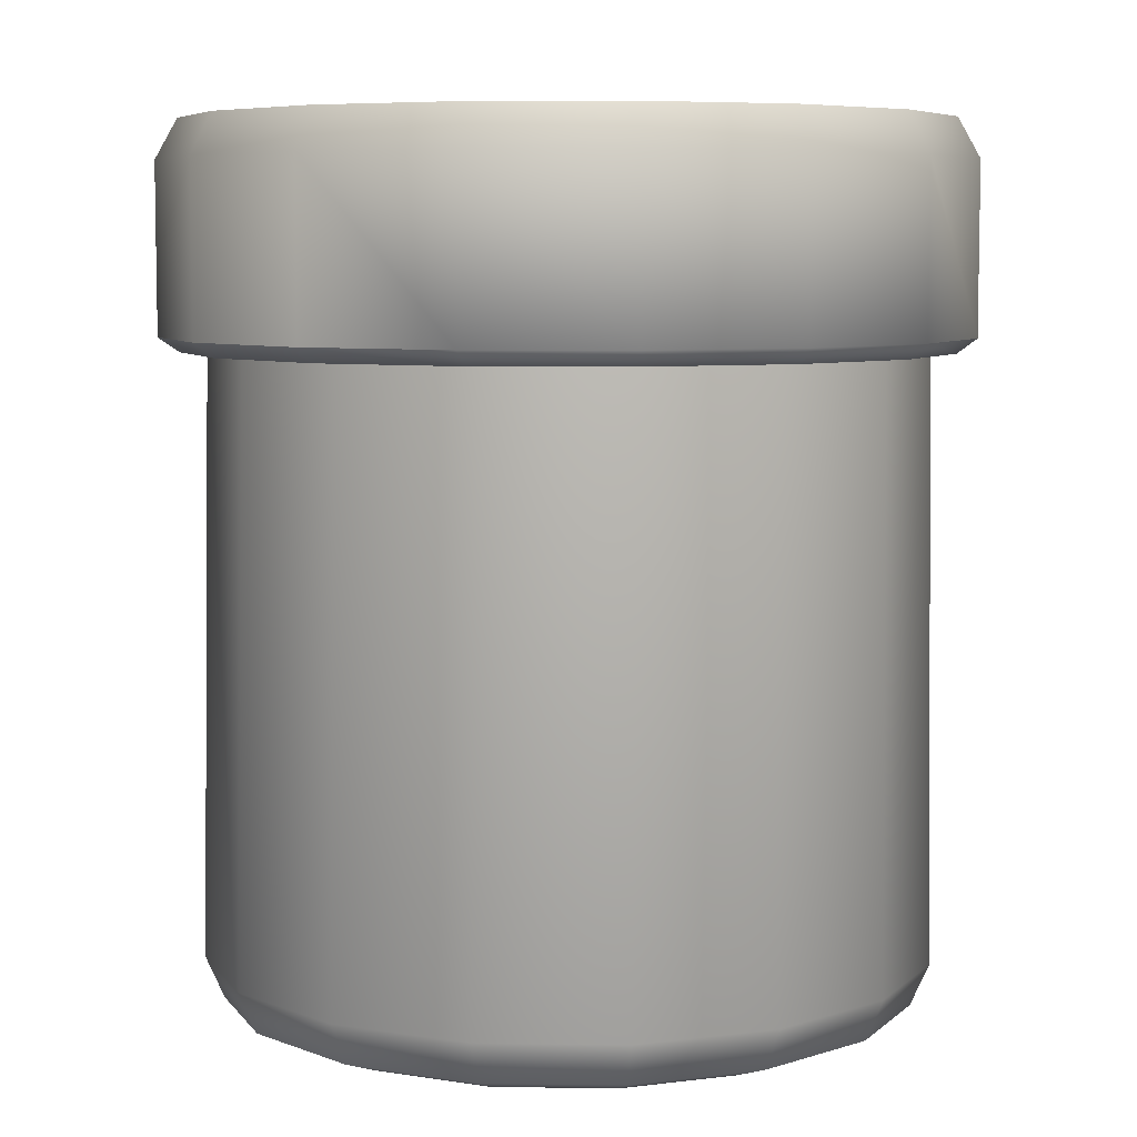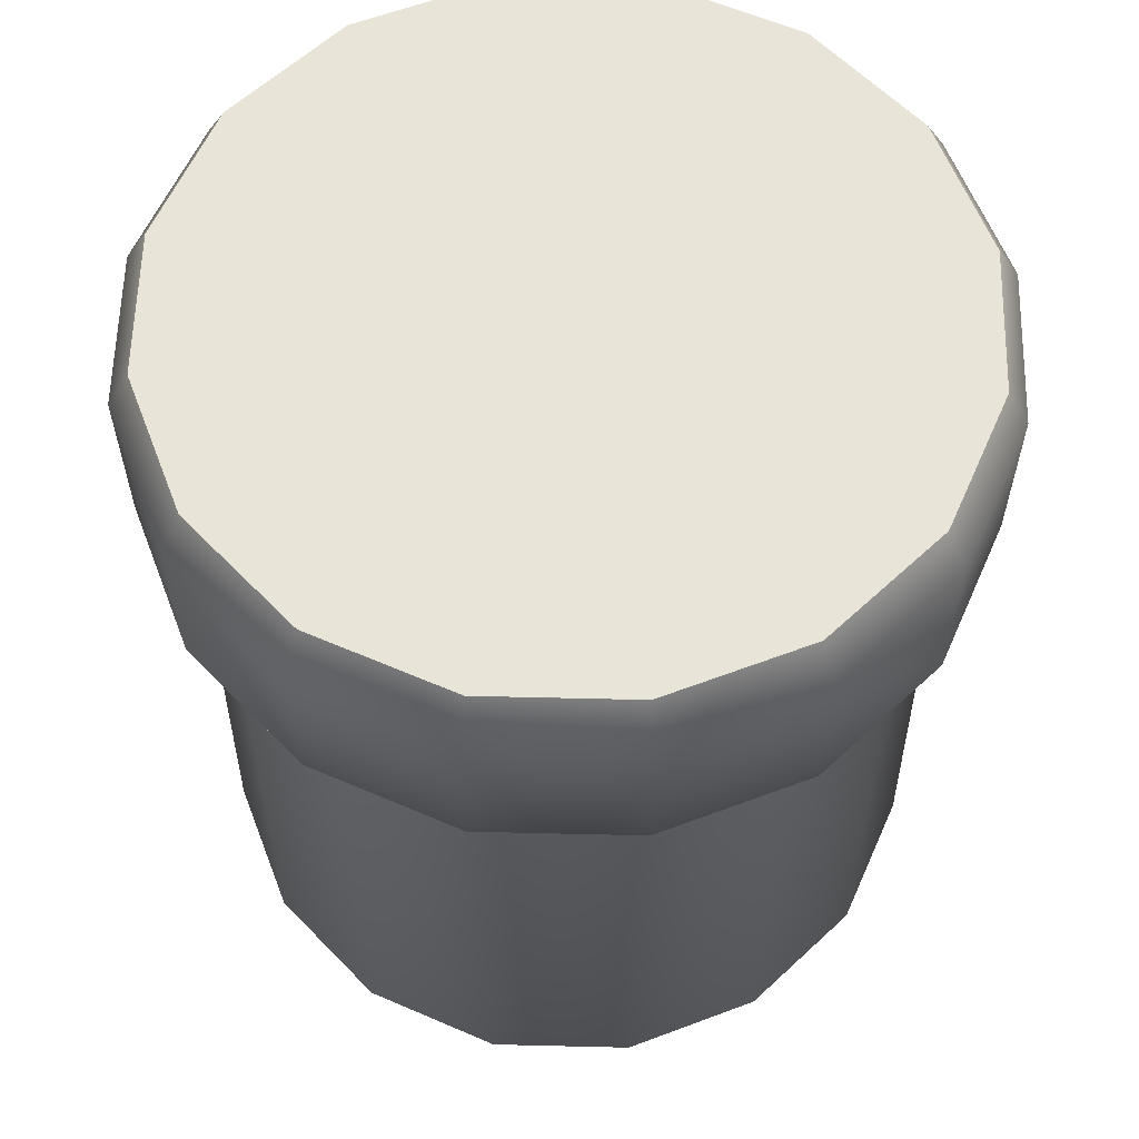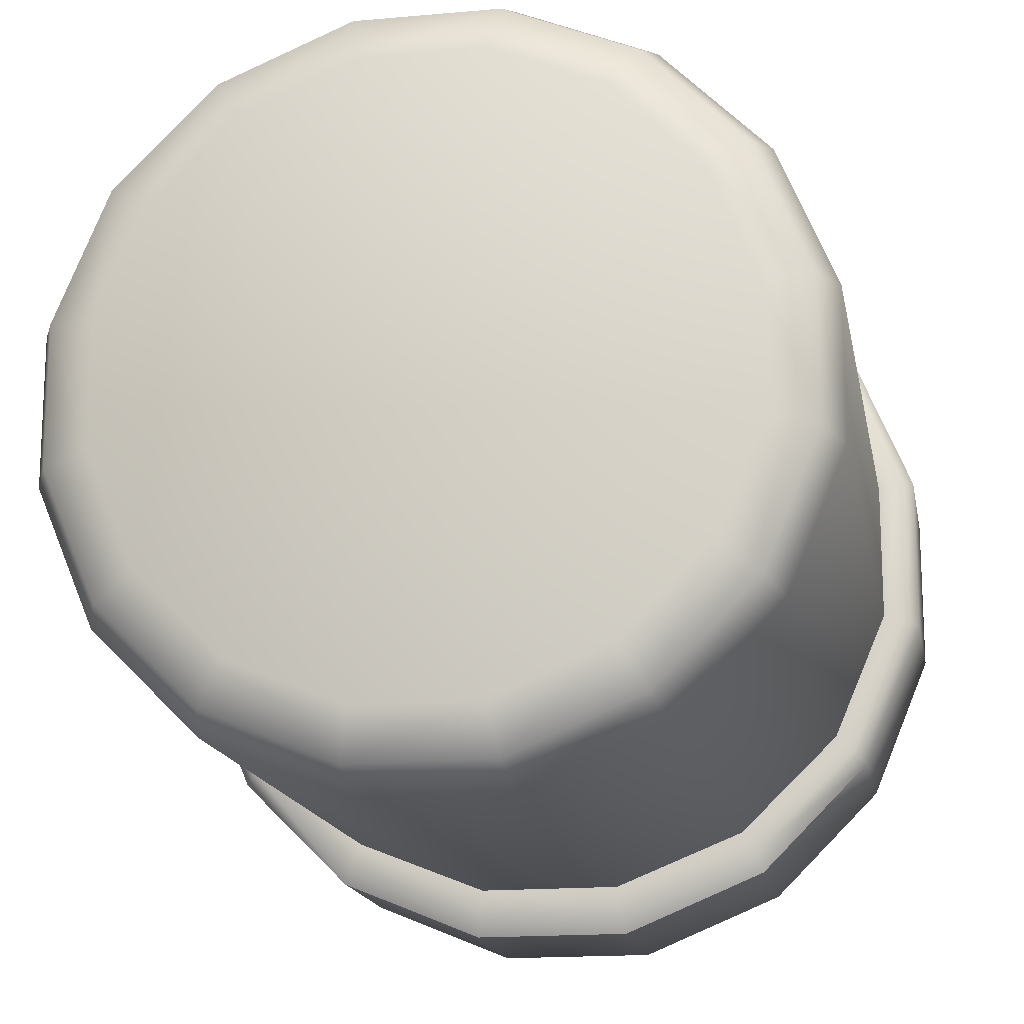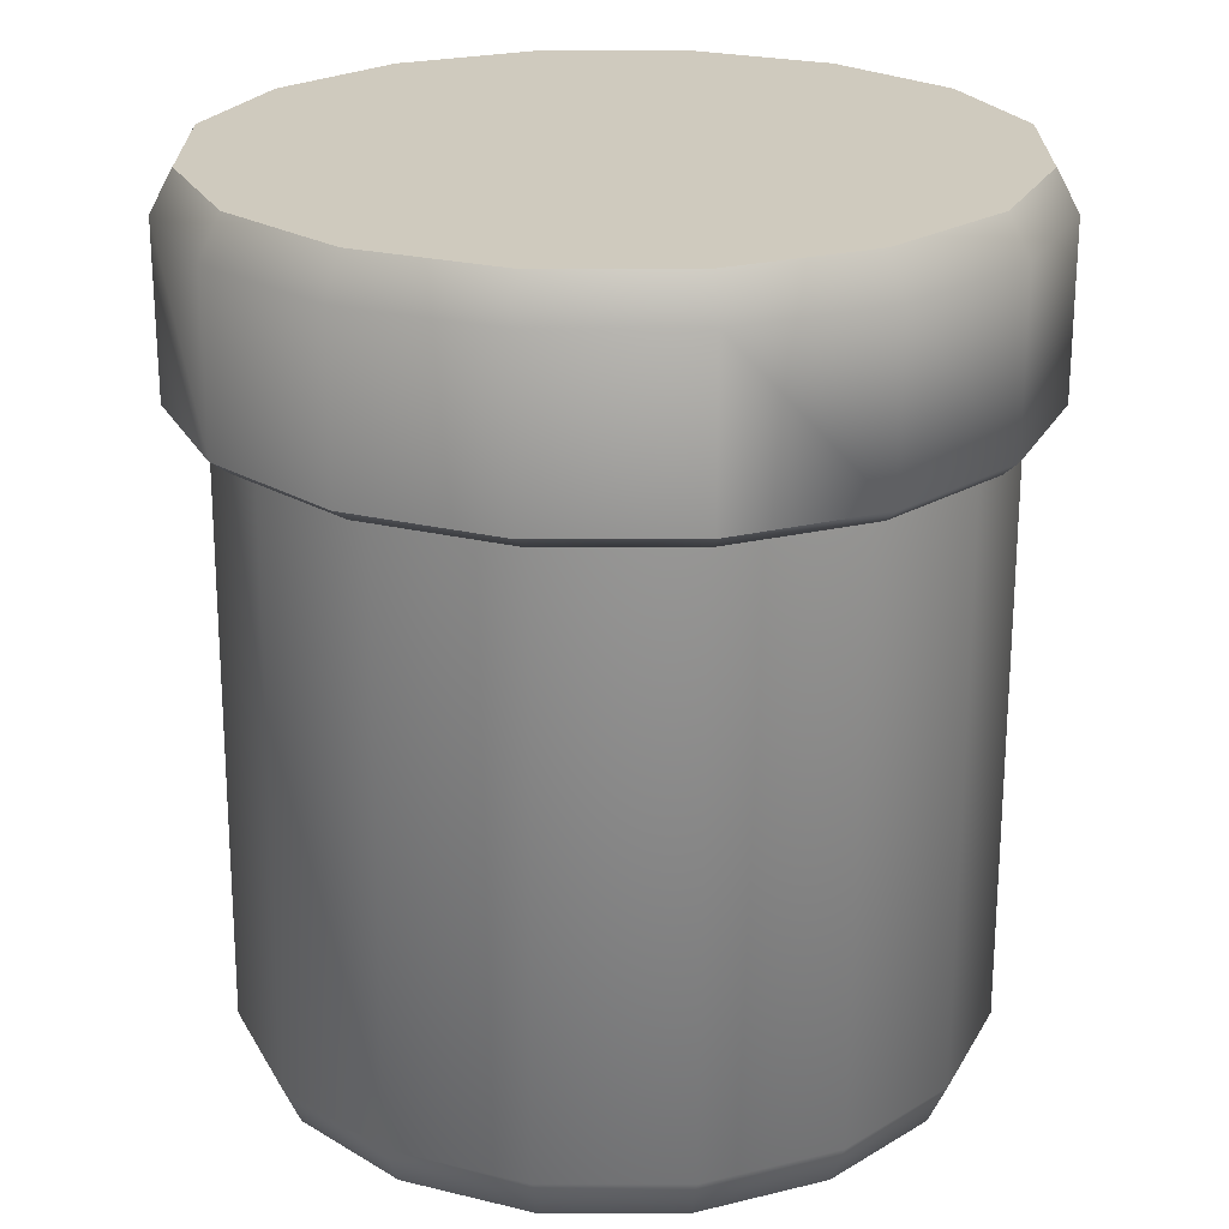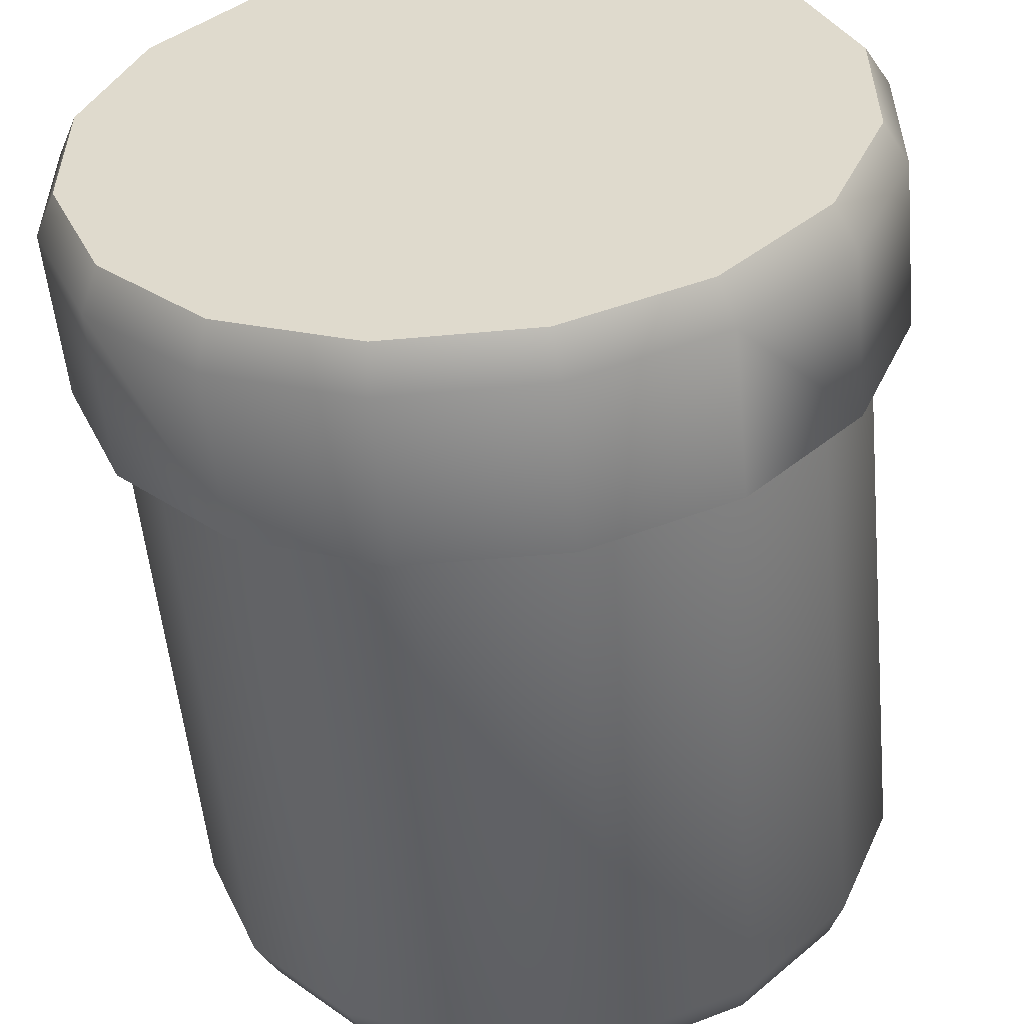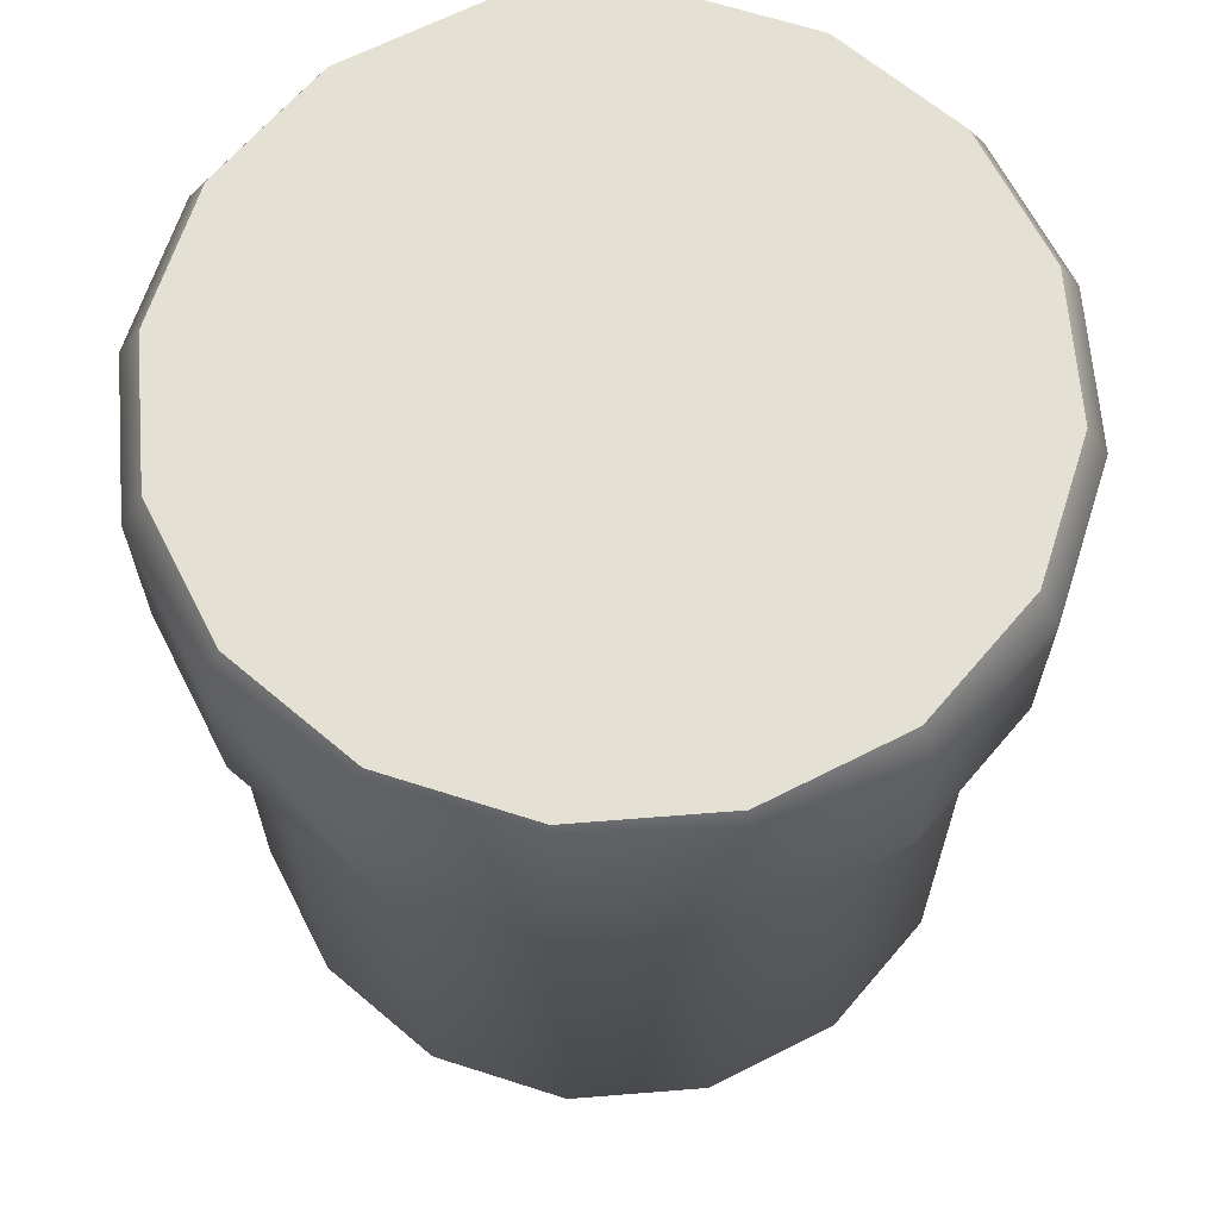
<metadata>
{"format":"obj","ext":"obj","renderer":"f3d","projection":"perspective","resolution":1024,"background":"white","views":[{"elev":6.7,"azim":69.9,"up":"+Y"},{"elev":60.0,"azim":91.4,"up":"+Y"},{"elev":-16.7,"azim":10.4,"up":"+Z"},{"elev":23.2,"azim":22.5,"up":"+Y"},{"elev":-54.6,"azim":-174.5,"up":"+Z"},{"elev":65.5,"azim":-4.6,"up":"+Y"}]}
</metadata>
<code>
o tin_A_beige
v 0 0 0
v -0.03615 0.3344 -0.1762
v 0.03615 0.3344 -0.1762
v 0.103 0.3344 -0.1494
v 0.1541 0.3344 -0.09983
v 0.1818 0.3344 -0.03506
v 0.1818 0.3344 0.03506
v 0.1541 0.3344 0.09983
v 0.103 0.3344 0.1494
v 0.03615 0.3344 0.1762
v -0.03615 0.3344 0.1762
v -0.103 0.3344 0.1494
v -0.1541 0.3344 0.09982
v -0.1818 0.3344 0.03505
v -0.1818 0.3344 -0.03505
v -0.1541 0.3344 -0.09982
v -0.103 0.3344 -0.1494
v -0.02965 0 -0.1495
v -0.03617 0.03045 -0.1818
v -0.03426 0.008918 -0.1726
v 0.03617 0.03045 -0.1818
v 0.02965 0 -0.1495
v 0.03426 0.008918 -0.1726
v 0.103 0.03045 -0.1541
v 0.08444 0 -0.1267
v 0.09756 0.008918 -0.1463
v 0.1541 0.03045 -0.103
v 0.1264 0 -0.08468
v 0.146 0.008919 -0.09775
v 0.1818 0.03045 -0.03617
v 0.1491 0 -0.02974
v 0.1722 0.008919 -0.03433
v 0.1818 0.03045 0.03617
v 0.1491 0 0.02974
v 0.1722 0.008919 0.03433
v 0.1541 0.03045 0.103
v 0.1264 0 0.08468
v 0.146 0.008919 0.09775
v 0.103 0.03045 0.1541
v 0.08444 0 0.1267
v 0.09756 0.008918 0.1463
v 0.03617 0.03045 0.1818
v 0.02965 0 0.1495
v 0.03426 0.008918 0.1726
v -0.03617 0.03045 0.1818
v -0.02965 0 0.1495
v -0.03426 0.008918 0.1726
v -0.103 0.03045 0.1541
v -0.08444 0 0.1267
v -0.09756 0.008918 0.1463
v -0.1541 0.03045 0.103
v -0.1264 0 0.08468
v -0.146 0.008919 0.09775
v -0.1818 0.03045 0.03617
v -0.1491 0 0.02974
v -0.1722 0.008919 0.03433
v -0.1818 0.03045 -0.03617
v -0.1491 0 -0.02974
v -0.1722 0.008919 -0.03433
v -0.1541 0.03045 -0.103
v -0.1264 0 -0.08468
v -0.146 0.008919 -0.09775
v -0.103 0.03045 -0.1541
v -0.08444 0 -0.1267
v -0.09756 0.008918 -0.1463
v -0.03979 0.3421 -0.2
v 0.03977 0.3421 -0.2
v 0.1133 0.3421 -0.1696
v 0.1695 0.3421 -0.1133
v 0.2 0.3421 -0.03978
v 0.2 0.3421 0.03978
v 0.1695 0.3421 0.1133
v 0.1133 0.3421 0.1696
v 0.03977 0.3421 0.2
v -0.03979 0.3421 0.2
v -0.1133 0.3421 0.1696
v -0.1696 0.3421 0.1133
v -0.2 0.3421 0.03978
v -0.2 0.3421 -0.03978
v -0.1696 0.3421 -0.1133
v -0.1133 0.3421 -0.1696
v -8e-06 0.4485 0
v -0.1133 0.4282 -0.1696
v -0.1071 0.4485 -0.1602
v -0.1696 0.4282 -0.1133
v -0.1602 0.4485 -0.1071
v -0.2 0.4282 -0.03978
v -0.189 0.4485 -0.03759
v -0.189 0.4485 0.03759
v -0.2 0.4282 0.03978
v -0.1602 0.4485 0.1071
v -0.1696 0.4282 0.1133
v -0.1071 0.4485 0.1602
v -0.1133 0.4282 0.1696
v -0.0376 0.4485 0.189
v -0.03979 0.4282 0.2
v 0.03758 0.4485 0.189
v 0.03977 0.4282 0.2
v 0.107 0.4485 0.1602
v 0.1133 0.4282 0.1696
v 0.1602 0.4485 0.1071
v 0.1695 0.4282 0.1133
v 0.189 0.4485 0.03759
v 0.2 0.4282 0.03978
v 0.189 0.4485 -0.03759
v 0.2 0.4282 -0.03978
v 0.1602 0.4485 -0.1071
v 0.1695 0.4282 -0.1133
v 0.107 0.4485 -0.1602
v 0.1133 0.4282 -0.1696
v 0.03758 0.4485 -0.189
v 0.03977 0.4282 -0.2
v -0.0376 0.4485 -0.189
v -0.03979 0.4282 -0.2
v 0.03822 0.3346 -0.1894
v 0.1089 0.3347 -0.1607
v 0.1631 0.3347 -0.1074
v 0.1925 0.3347 -0.03774
v 0.1925 0.3347 0.03774
v 0.1631 0.3347 0.1074
v 0.1089 0.3347 0.1607
v 0.03822 0.3346 0.1894
v -0.03823 0.3346 0.1894
v -0.1089 0.3347 0.1606
v -0.1631 0.3347 0.1074
v -0.1925 0.3347 0.03774
v -0.1925 0.3347 -0.03774
v -0.1631 0.3347 -0.1074
v -0.1089 0.3347 -0.1606
v -0.03823 0.3346 -0.1894
f 25 28 1
f 28 31 1
f 31 34 1
f 34 37 1
f 37 40 1
f 40 43 1
f 43 46 1
f 46 49 1
f 49 52 1
f 52 55 1
f 55 58 1
f 58 61 1
f 61 64 1
f 64 18 1
f 63 17 2 19
f 3 4 24 21
f 4 5 27 24
f 5 6 30 27
f 30 6 7 33
f 33 7 8 36
f 36 8 9 39
f 39 9 10 42
f 42 10 11 45
f 45 11 12 48
f 48 12 13 51
f 51 13 14 54
f 54 14 15 57
f 57 15 16 60
f 60 16 17 63
f 22 25 1
f 18 22 1
f 22 18 20 23
f 23 20 19 21
f 25 22 23 26
f 26 23 21 24
f 28 25 26 29
f 29 26 24 27
f 31 28 29 32
f 32 29 27 30
f 34 31 32 35
f 35 32 30 33
f 37 34 35 38
f 38 35 33 36
f 40 37 38 41
f 41 38 36 39
f 43 40 41 44
f 44 41 39 42
f 46 43 44 47
f 47 44 42 45
f 49 46 47 50
f 50 47 45 48
f 52 49 50 53
f 53 50 48 51
f 55 52 53 56
f 56 53 51 54
f 58 55 56 59
f 59 56 54 57
f 61 58 59 62
f 62 59 57 60
f 64 61 62 65
f 65 62 60 63
f 18 64 65 20
f 20 65 63 19
f 19 2 3 21
f 103 82 101
f 116 4 3 115
f 117 5 4 116
f 118 6 5 117
f 119 7 6 118
f 120 8 7 119
f 121 9 8 120
f 122 10 9 121
f 123 11 10 122
f 124 12 11 123
f 125 13 12 124
f 126 14 13 125
f 127 15 14 126
f 128 16 15 127
f 129 17 16 128
f 130 2 17 129
f 76 94 92 77
f 111 82 109
f 78 90 87 79
f 99 82 97
f 68 110 108 69
f 95 82 93
f 105 82 103
f 88 82 86
f 113 82 111
f 89 82 88
f 101 82 99
f 109 82 107
f 86 82 84
f 97 82 95
f 107 82 105
f 93 82 91
f 69 108 106 70
f 77 92 90 78
f 70 106 104 71
f 91 82 89
f 71 104 102 72
f 81 83 114 66
f 72 102 100 73
f 79 87 85 80
f 73 100 98 74
f 74 98 96 75
f 80 85 83 81
f 66 114 112 67
f 75 96 94 76
f 67 112 110 68
f 114 83 84 113
f 83 85 86 84
f 85 87 88 86
f 112 114 113 111
f 110 112 111 109
f 108 110 109 107
f 106 108 107 105
f 104 106 105 103
f 102 104 103 101
f 100 102 101 99
f 98 100 99 97
f 96 98 97 95
f 94 96 95 93
f 92 94 93 91
f 90 92 91 89
f 87 90 89 88
f 84 82 113
f 115 3 2 130
f 67 115 130 66
f 66 130 129 81
f 81 129 128 80
f 80 128 127 79
f 79 127 126 78
f 78 126 125 77
f 77 125 124 76
f 76 124 123 75
f 75 123 122 74
f 74 122 121 73
f 73 121 120 72
f 72 120 119 71
f 71 119 118 70
f 70 118 117 69
f 69 117 116 68
f 68 116 115 67

</code>
